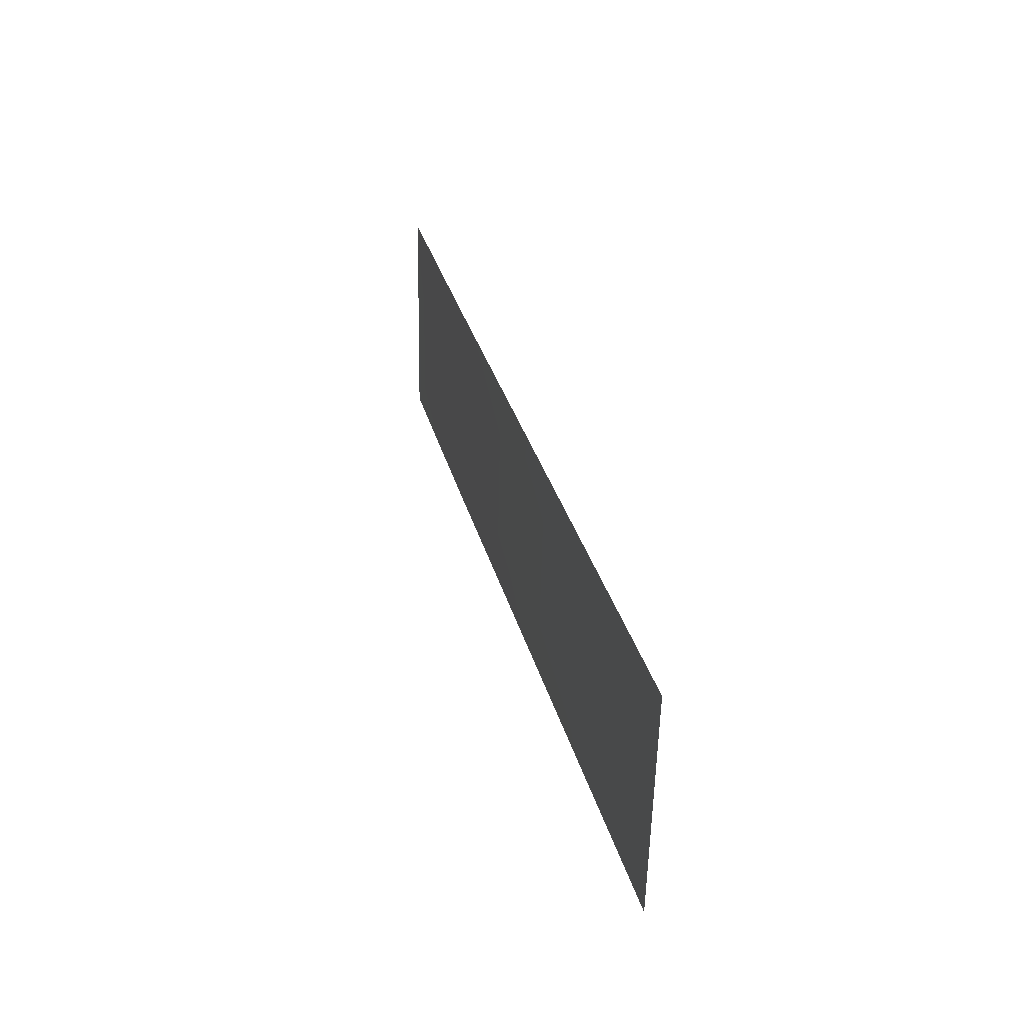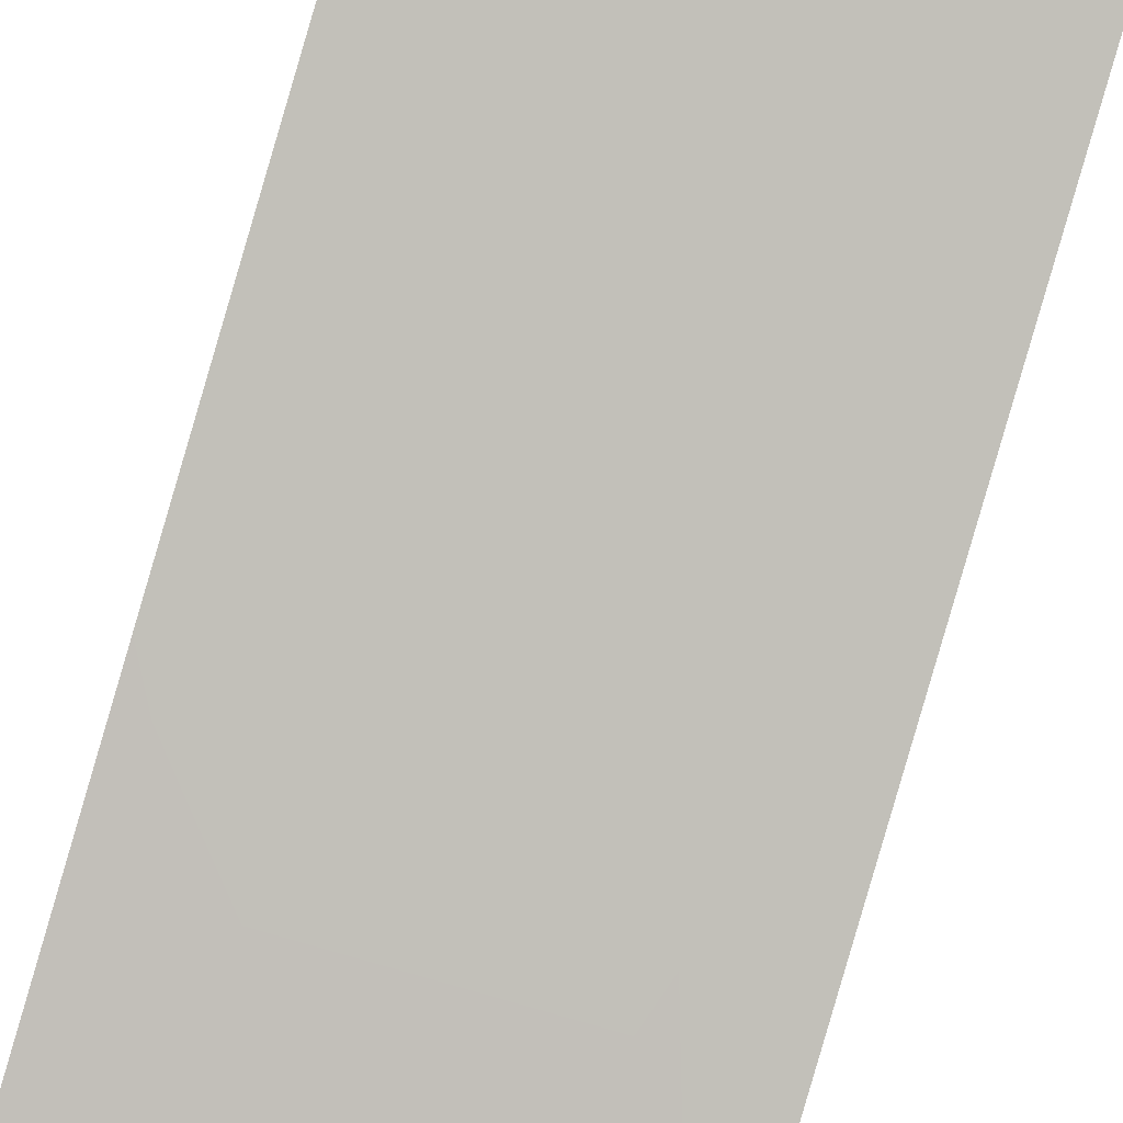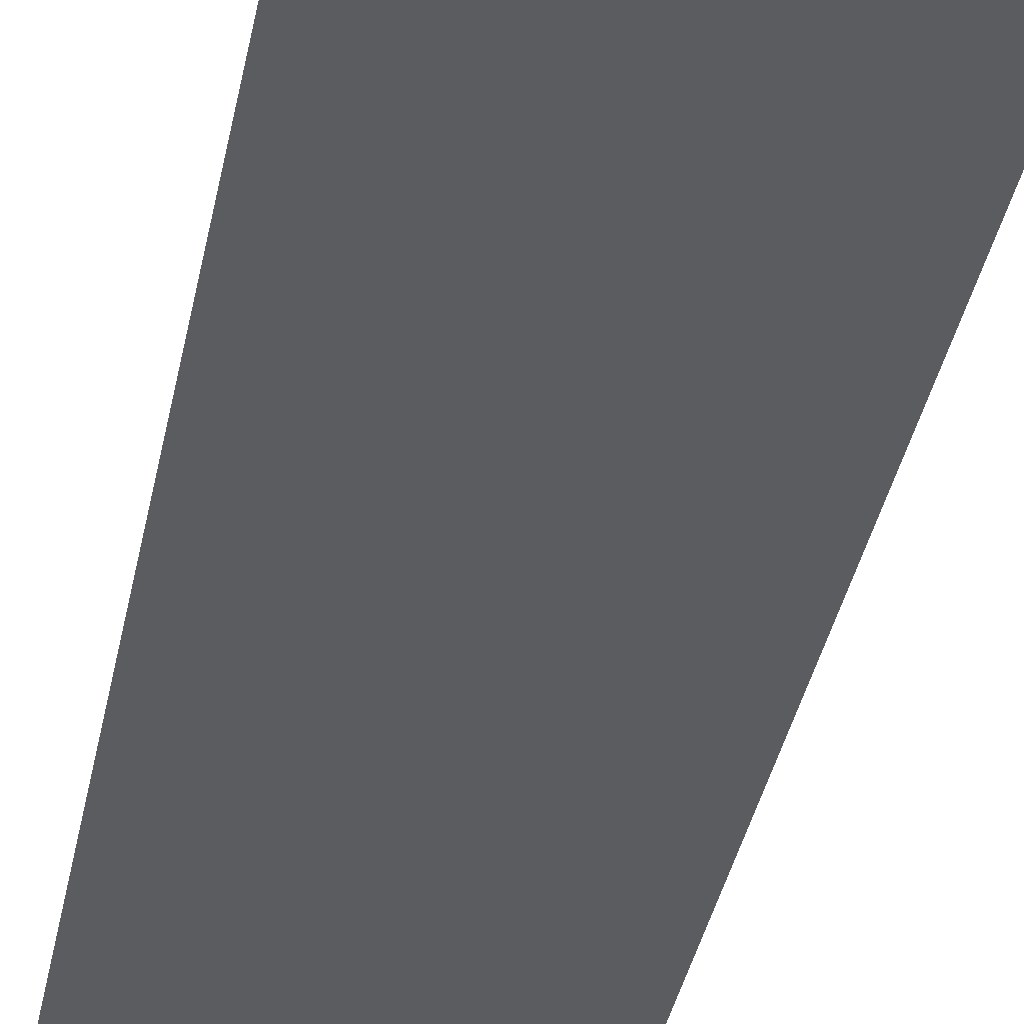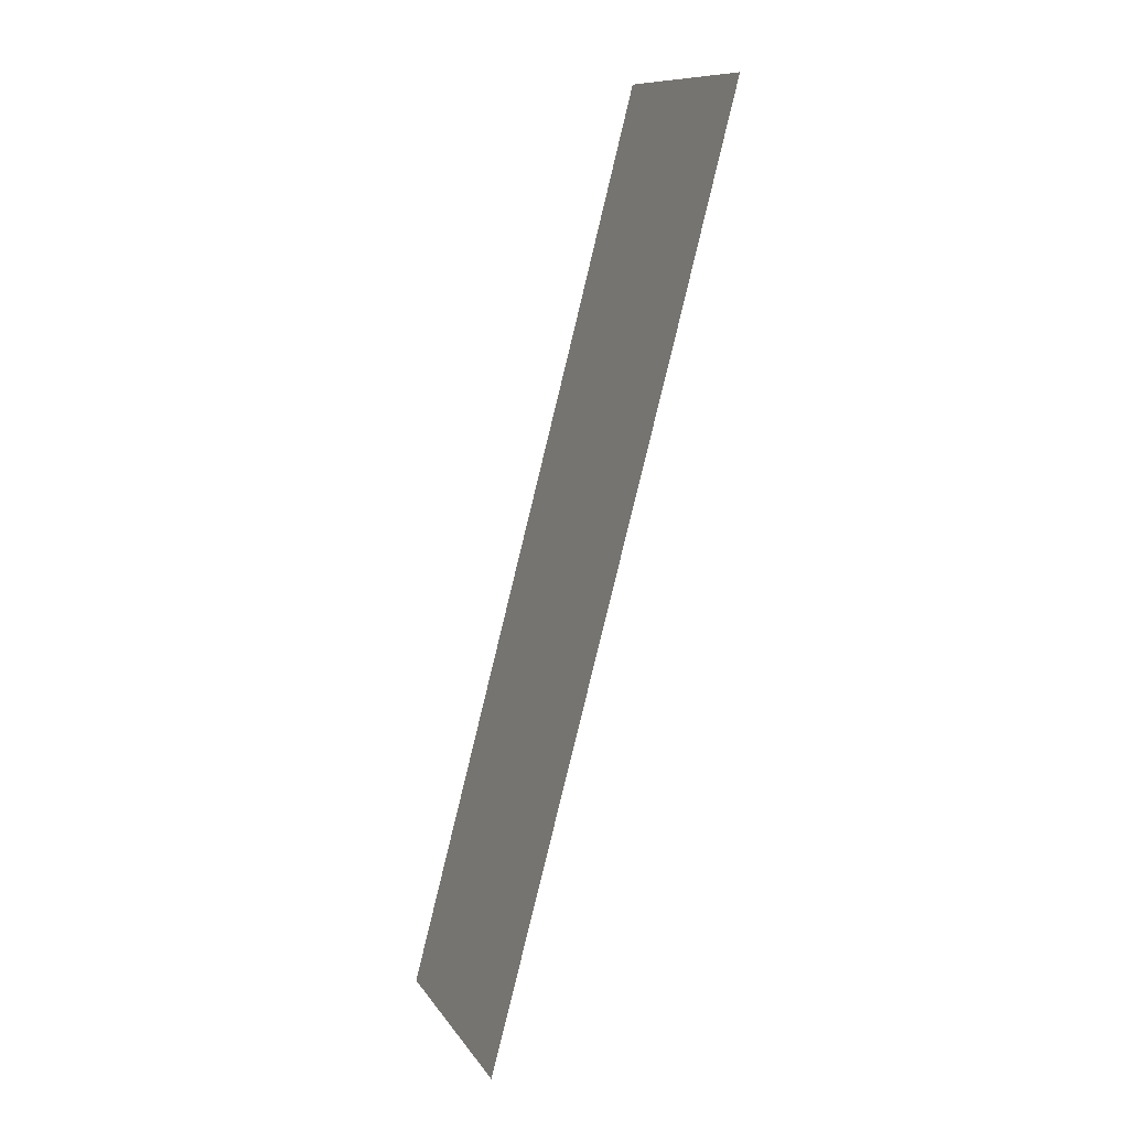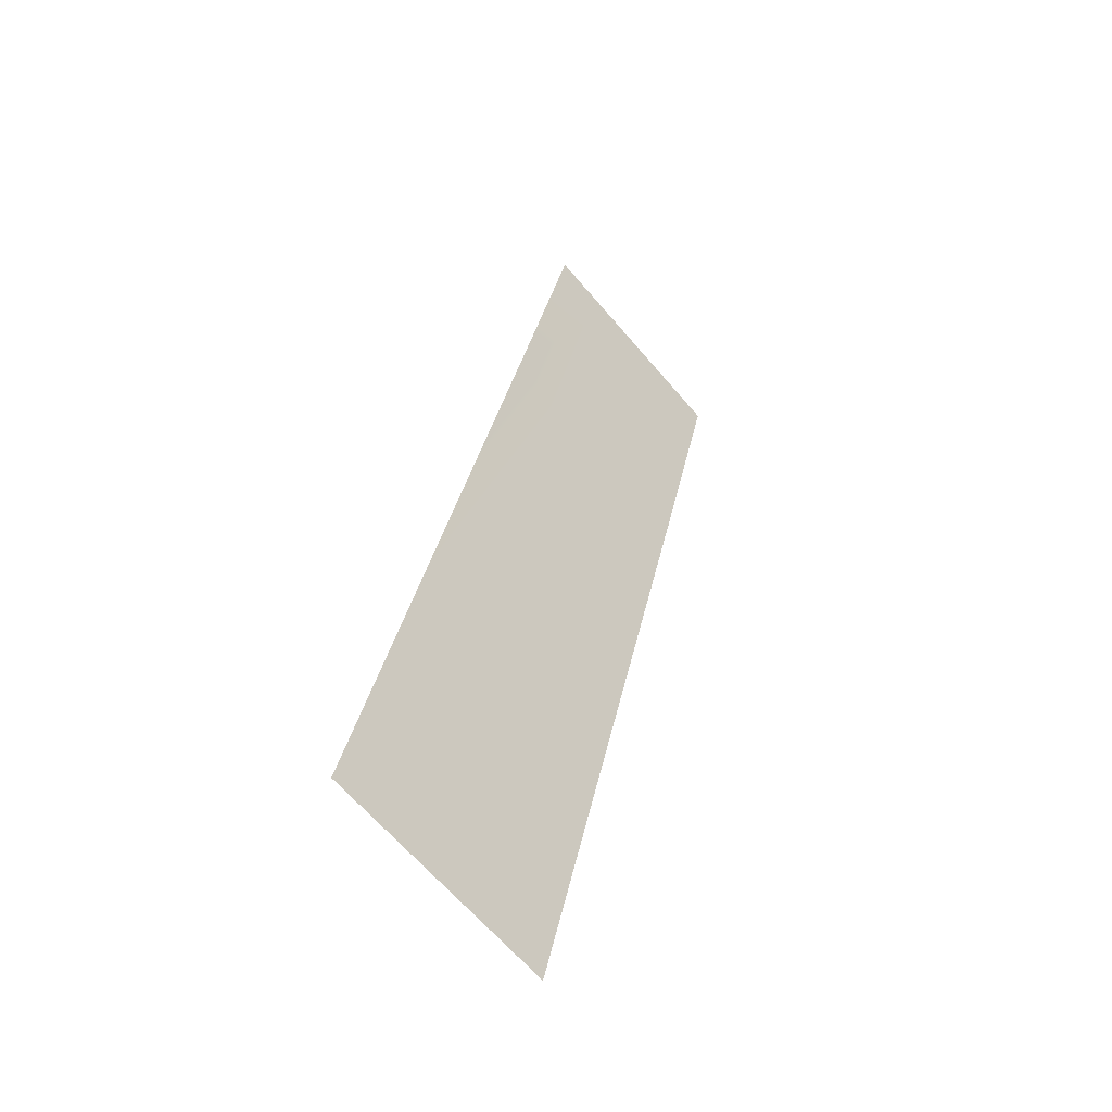
<metadata>
{"format":"obj","ext":"obj","renderer":"f3d","projection":"perspective","resolution":1024,"background":"white","views":[{"elev":-56.9,"azim":-91.1,"up":"+Y"},{"elev":-72.4,"azim":-16.9,"up":"+Z"},{"elev":-48.2,"azim":169.8,"up":"+Z"},{"elev":11.1,"azim":69.2,"up":"+Y"},{"elev":-66.6,"azim":130.8,"up":"+Y"}]}
</metadata>
<code>
g fxl_light_wall
v -0.04699 0.5072 0.4448
v -0.0897 0.5238 0.4404
v -0.0897 0.6977 0.3956
v -0.04699 0.6571 0.4061
v -4.6e-09 0.6977 0.3956
v -2.41e-09 0.6571 0.4061
v 0.0897 0.6977 0.3956
v -0.04699 0.0791 0.557
v -0.0897 0.02752 0.5704
v -0 0.0791 0.557
v -0 0.02752 0.5704
v -0 0.5072 0.4448
v 0.04699 0.6571 0.4061
v 0.0897 0.5238 0.4404
v 0.04699 0.5072 0.4448
v 0.0897 0.02752 0.5704
v 0.04699 0.0791 0.557
g fxl_light_wall_0
f 3 2 1
f 4 3 1
f 5 3 4
f 6 5 4
f 6 4 1
f 7 5 6
f 1 2 8
f 2 9 8
f 8 9 10
f 8 10 1
f 9 11 10
f 12 6 1
f 10 12 1
f 13 7 6
f 14 7 13
f 12 15 6
f 15 13 6
f 15 14 13
f 15 12 10
f 16 14 15
f 11 16 17
f 10 11 17
f 17 15 10
f 17 16 15

</code>
